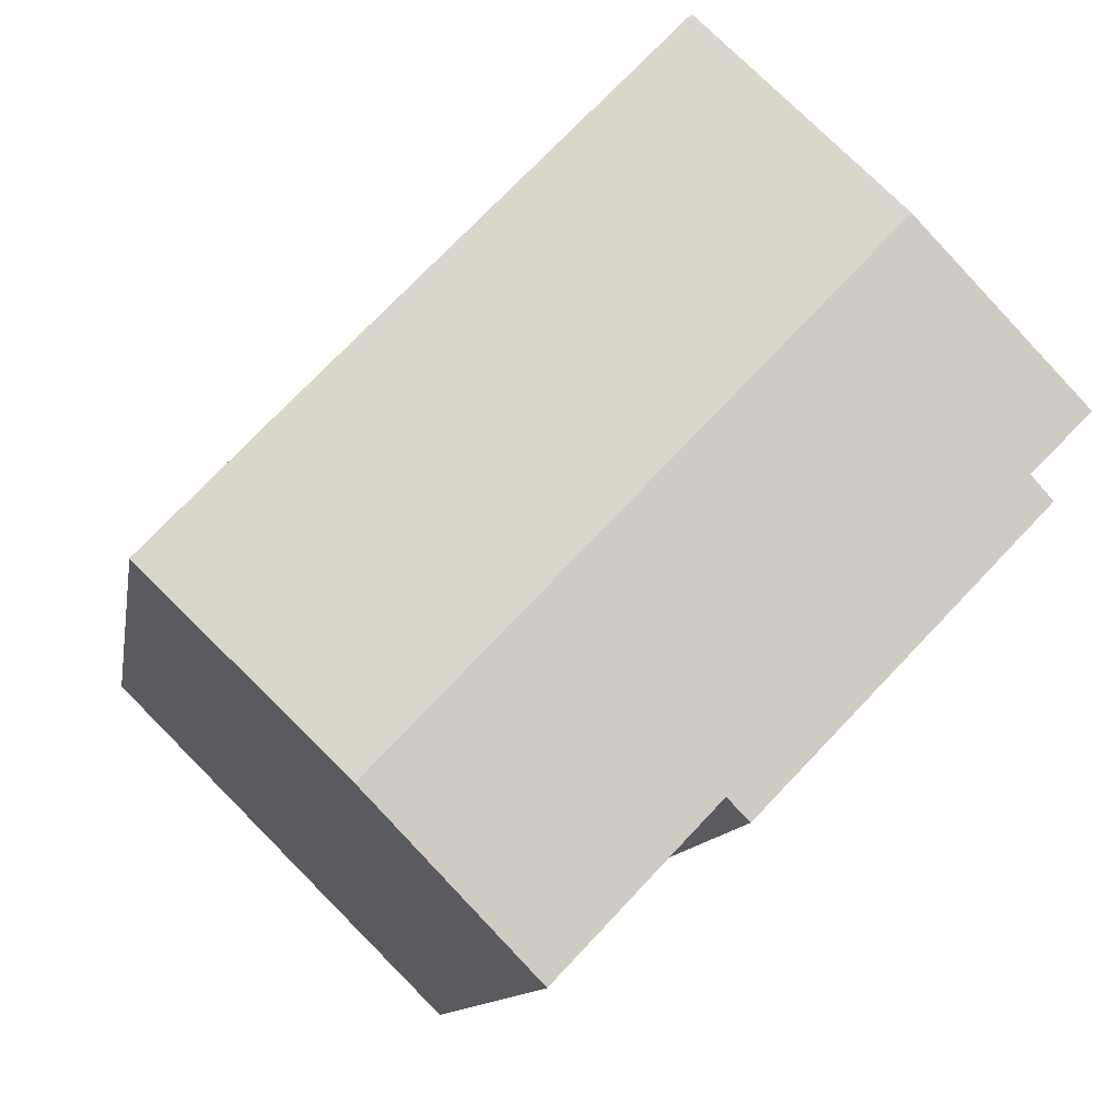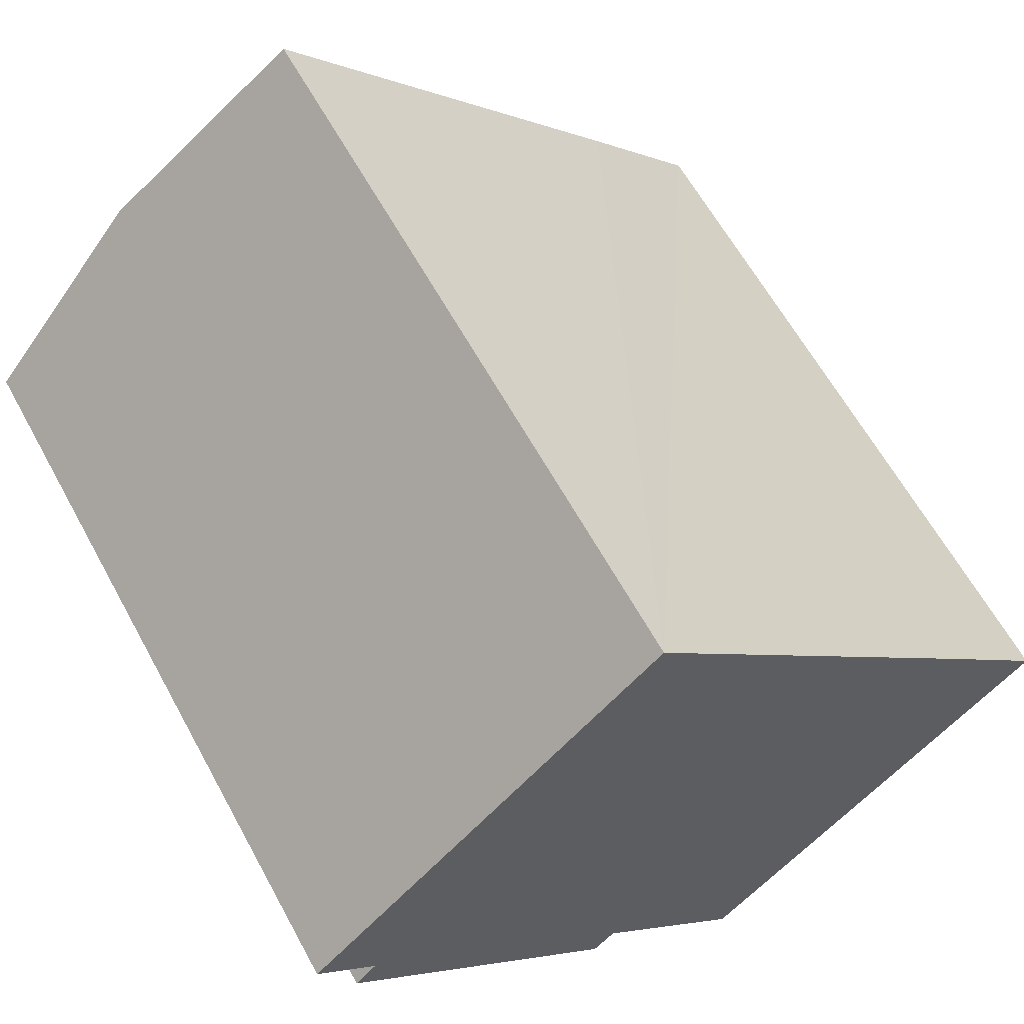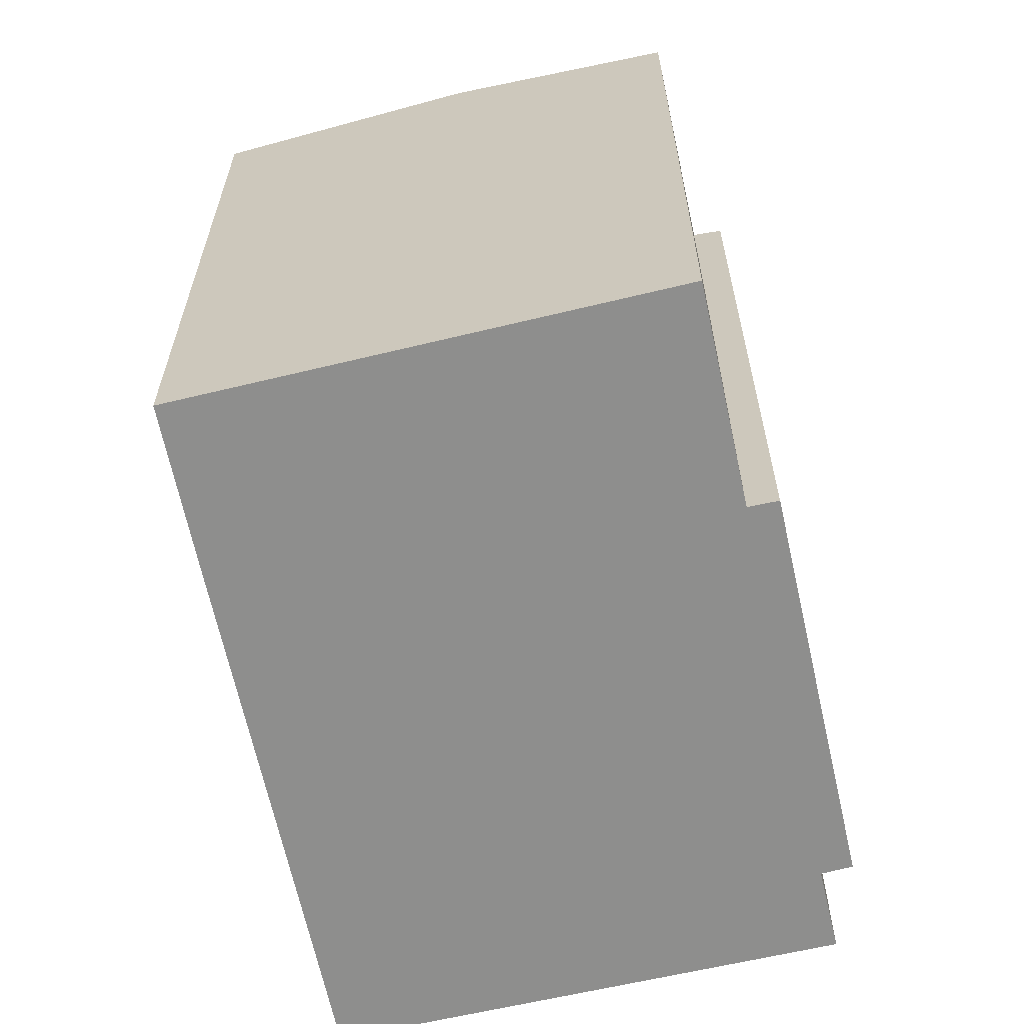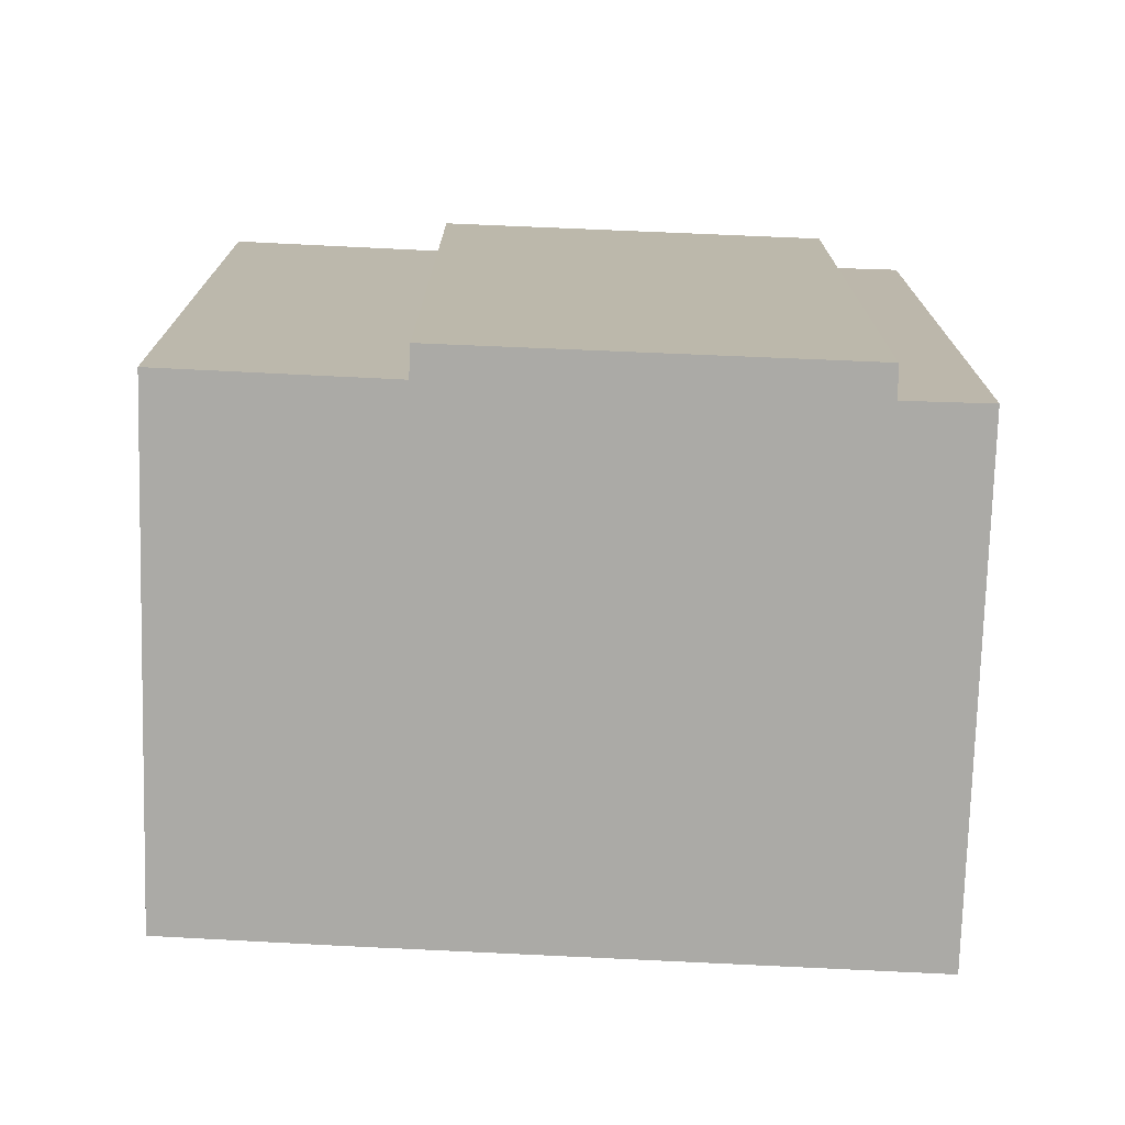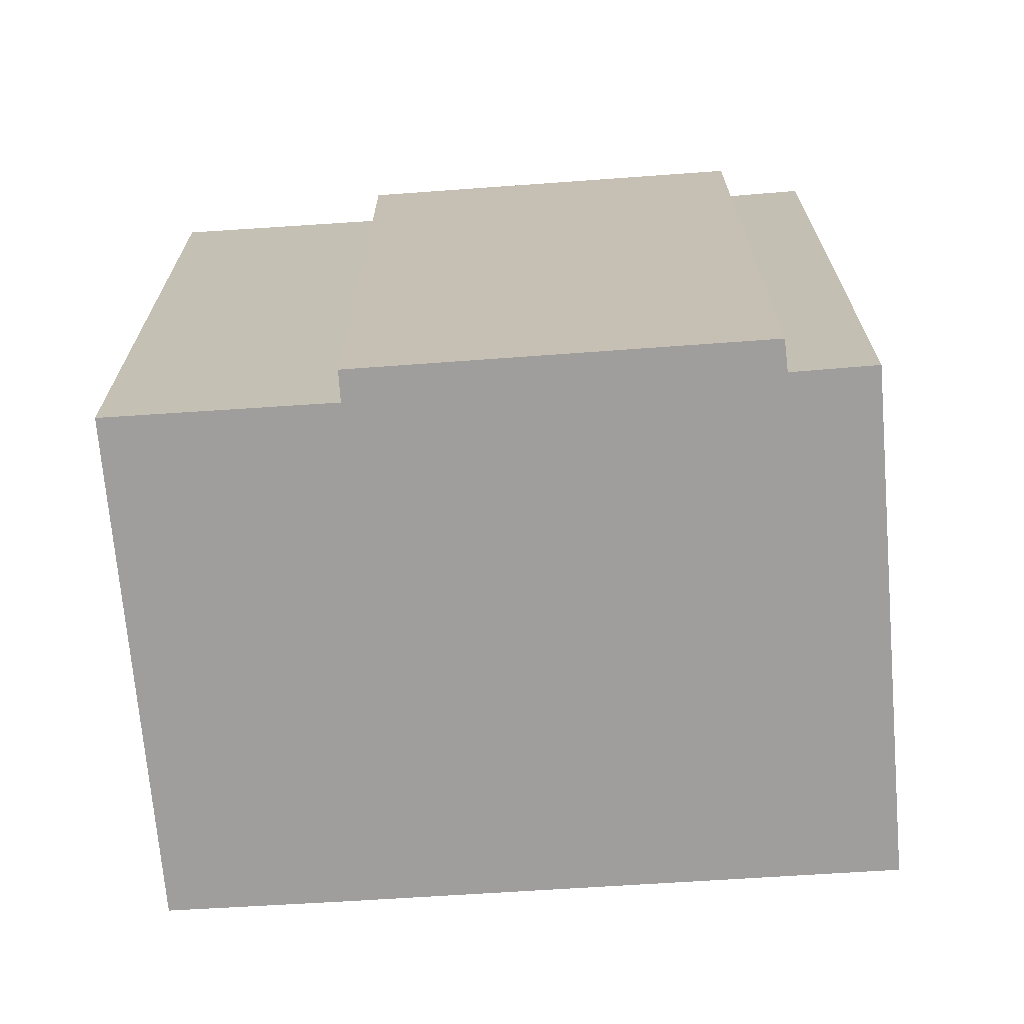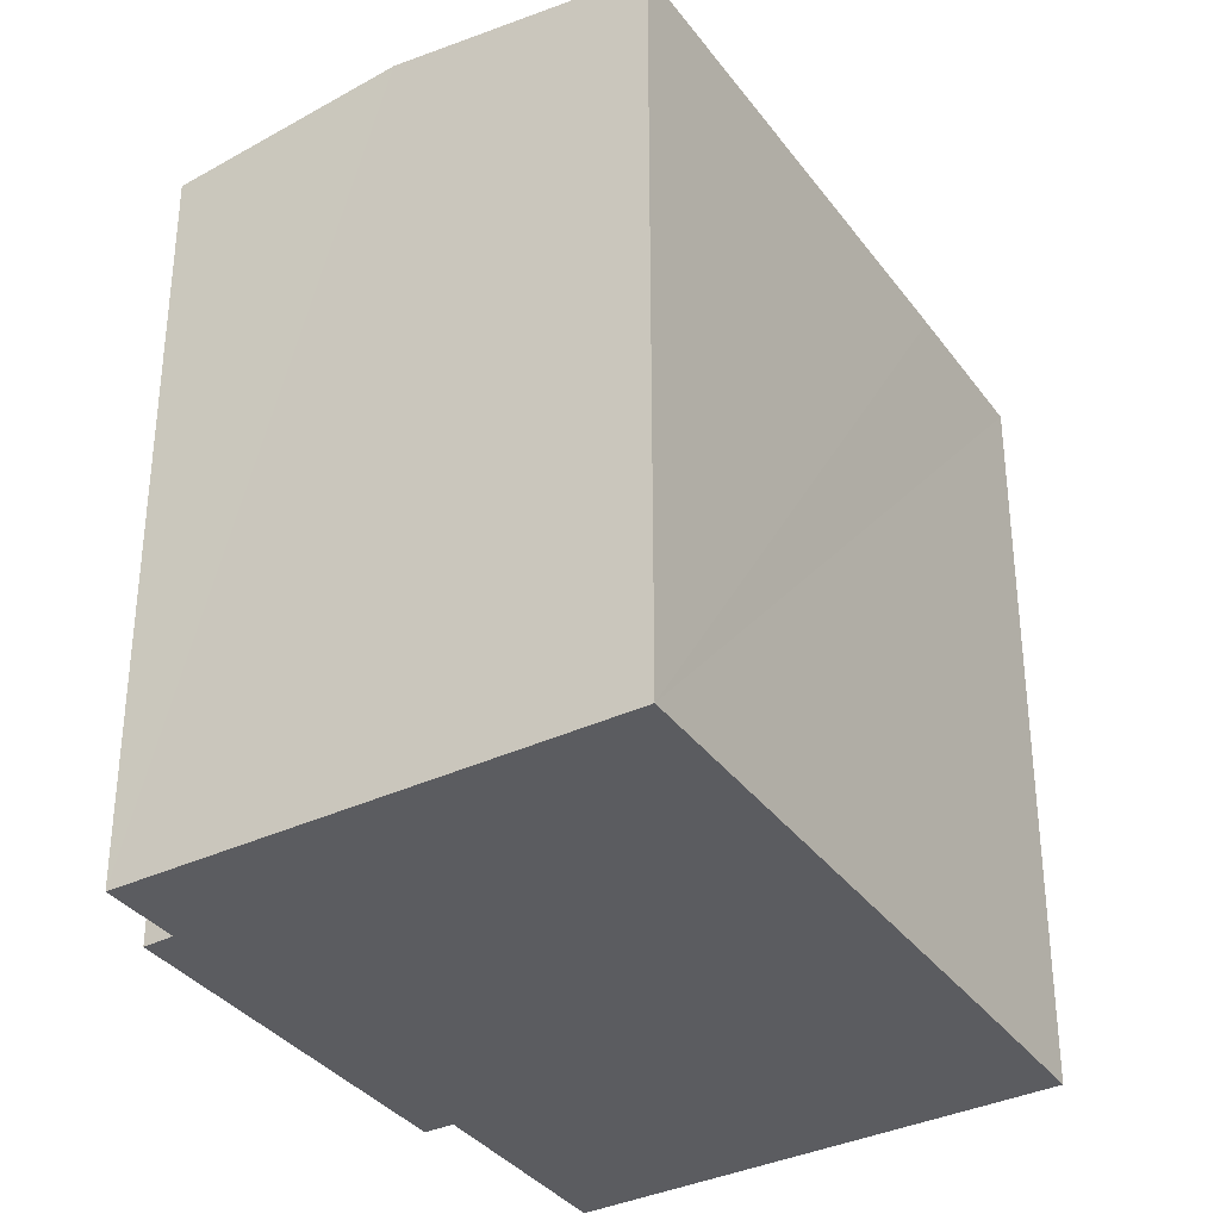
<metadata>
{"format":"obj","ext":"obj","renderer":"f3d","projection":"perspective","resolution":1024,"background":"white","views":[{"elev":-10.9,"azim":170.8,"up":"+Z"},{"elev":61.7,"azim":-28.5,"up":"+Z"},{"elev":-64.8,"azim":148.7,"up":"+Y"},{"elev":-75.7,"azim":-136.3,"up":"+Y"},{"elev":-71.0,"azim":-129.8,"up":"+Y"},{"elev":-35.2,"azim":-12.3,"up":"+Y"}]}
</metadata>
<code>
v  3.799 17.34 3.718
v  18.84 16.65 -3.554
v  14.64 17.34 -7.754
v  16.25 16.64 -0.787
v  8.042 16.65 7.872
v  0.831 16.64 -1.85
v  7.539 16.73 -7.822
v  7.041 16.65 -8.294
v  10.96 16.73 -11.43
v  1.316 16.72 -1.337
v  0 16.72 1.024e-15
v  7.041 5.079e-16 -8.294
v  0.831 1.133e-16 -1.85
v  1.316 8.187e-17 -1.337
v  0 0 0
v  10.96 6.996e-16 -11.43
v  7.539 4.79e-16 -7.822
v  8.042 -4.82e-16 7.872
v  3.799 -2.277e-16 3.718
v  18.84 2.176e-16 -3.554
v  16.25 4.819e-17 -0.787
v  14.64 4.748e-16 -7.754
g defaultobject
f 1 2 3
f 2 1 4
f 4 1 5
f 6 7 8
f 7 3 9
f 3 7 1
f 1 7 10
f 10 7 6
f 1 10 11
f 12 6 8
f 6 12 13
f 14 11 10
f 11 14 15
f 16 7 9
f 7 16 17
f 6 14 10
f 14 6 13
f 15 1 11
f 1 15 5
f 5 15 18
f 18 15 19
f 18 4 5
f 4 18 2
f 2 18 20
f 20 18 21
f 20 3 2
f 3 20 9
f 9 20 22
f 9 22 16
f 17 8 7
f 8 17 12
f 15 14 19
f 21 22 20
f 22 21 18
f 22 18 16
f 16 18 17
f 17 18 19
f 17 19 12
f 12 19 14
f 12 14 13

</code>
